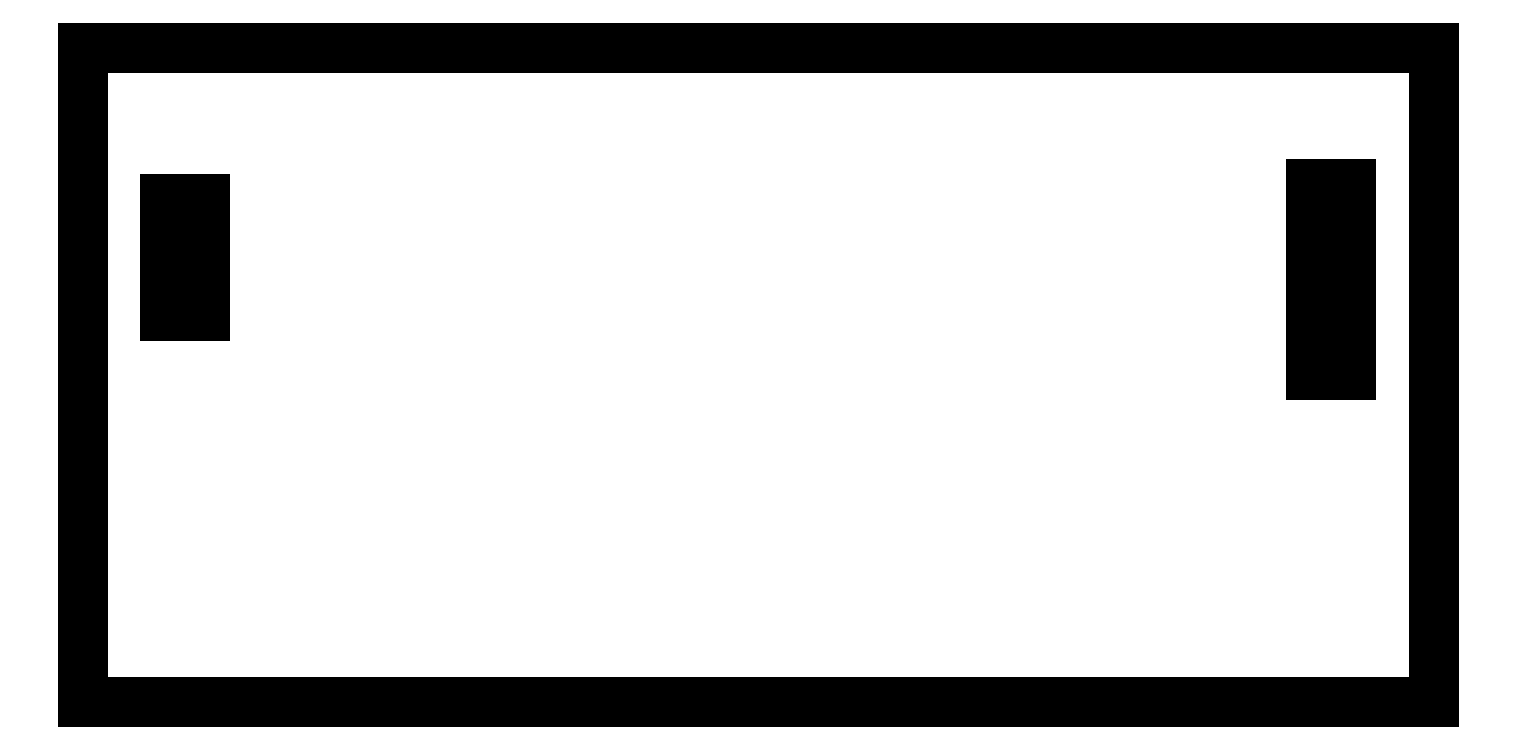
<metadata>
{"format":"dxf","ext":"dxf","renderer":"ezdxf+matplotlib","layout":"modelspace","background":"white","min_lineweight":24,"dpi":150}
</metadata>
<code>
0
SECTION
2
ENTITIES
0
LINE
8
0
10
-10.73
20
7.503
30
1.421e-13
11
-15.49
21
7.503
31
1.421e-13
0
LINE
8
0
10
-15.49
20
7.503
30
1.421e-13
11
-15.49
21
-7.503
31
1.432e-13
0
LINE
8
0
10
-15.49
20
-7.503
30
0
11
15.49
21
-7.503
31
0
0
LINE
8
0
10
15.49
20
-7.503
30
0
11
15.49
21
7.503
31
0
0
LINE
8
0
10
15.49
20
7.503
30
1.421e-13
11
8.892
21
7.503
31
1.421e-13
0
LINE
8
0
10
8.892
20
7.503
30
1.421e-13
11
2.805
21
7.503
31
1.421e-13
0
LINE
8
0
10
2.805
20
7.503
30
1.421e-13
11
-5.024
21
7.503
31
1.421e-13
0
LINE
8
0
10
-5.024
20
7.503
30
1.421e-13
11
-10.73
21
7.503
31
1.421e-13
0
LINE
8
0
10
12.67
20
4.38
30
1.421e-13
11
13.6
21
4.38
31
1.421e-13
0
LINE
8
0
10
13.6
20
4.38
30
1.421e-13
11
13.6
21
0.000252
31
1.421e-13
0
LINE
8
0
10
13.6
20
0.000252
30
0
11
12.67
21
0.000252
31
0
0
LINE
8
0
10
12.67
20
0.000252
30
0
11
12.67
21
4.38
31
0
0
LINE
8
0
10
-12.67
20
4.04
30
0
11
-12.67
21
1.364
31
0
0
LINE
8
0
10
-12.67
20
1.364
30
1.421e-13
11
-13.6
21
1.364
31
1.421e-13
0
LINE
8
0
10
-13.6
20
1.364
30
1.421e-13
11
-13.6
21
4.04
31
1.421e-13
0
LINE
8
0
10
-13.6
20
4.04
30
0
11
-12.67
21
4.04
31
0
0
ENDSEC
0
EOF

</code>
